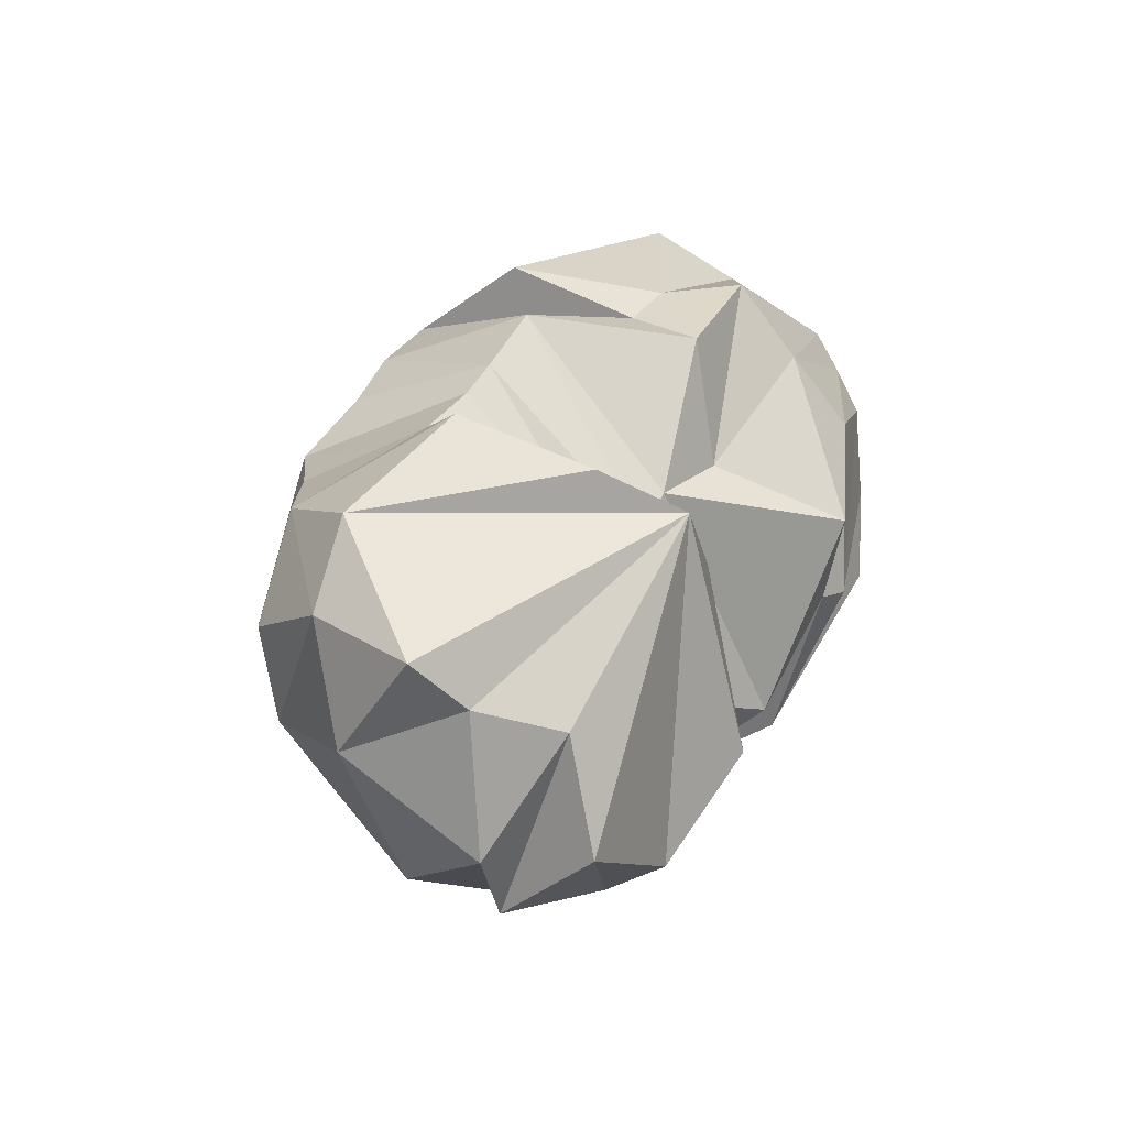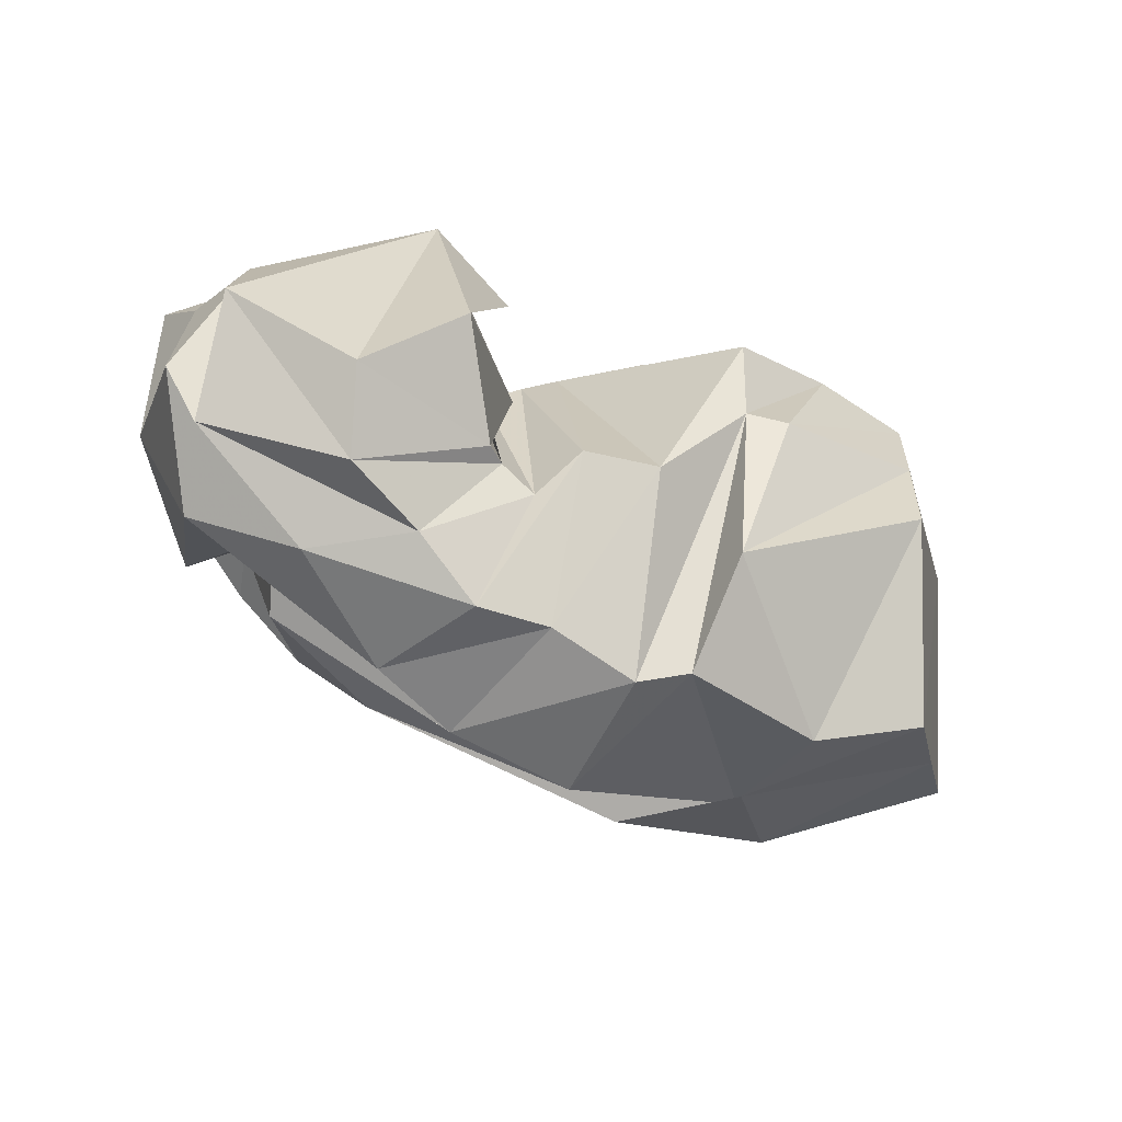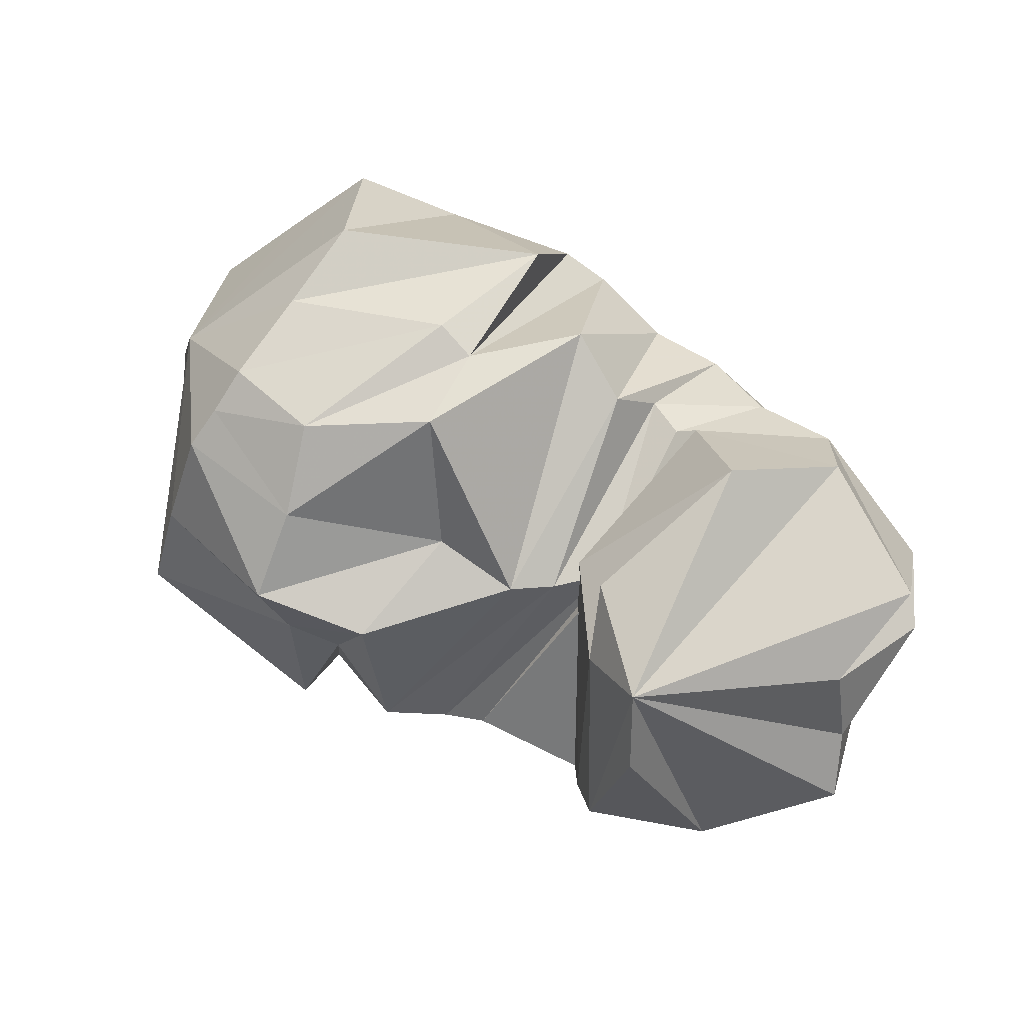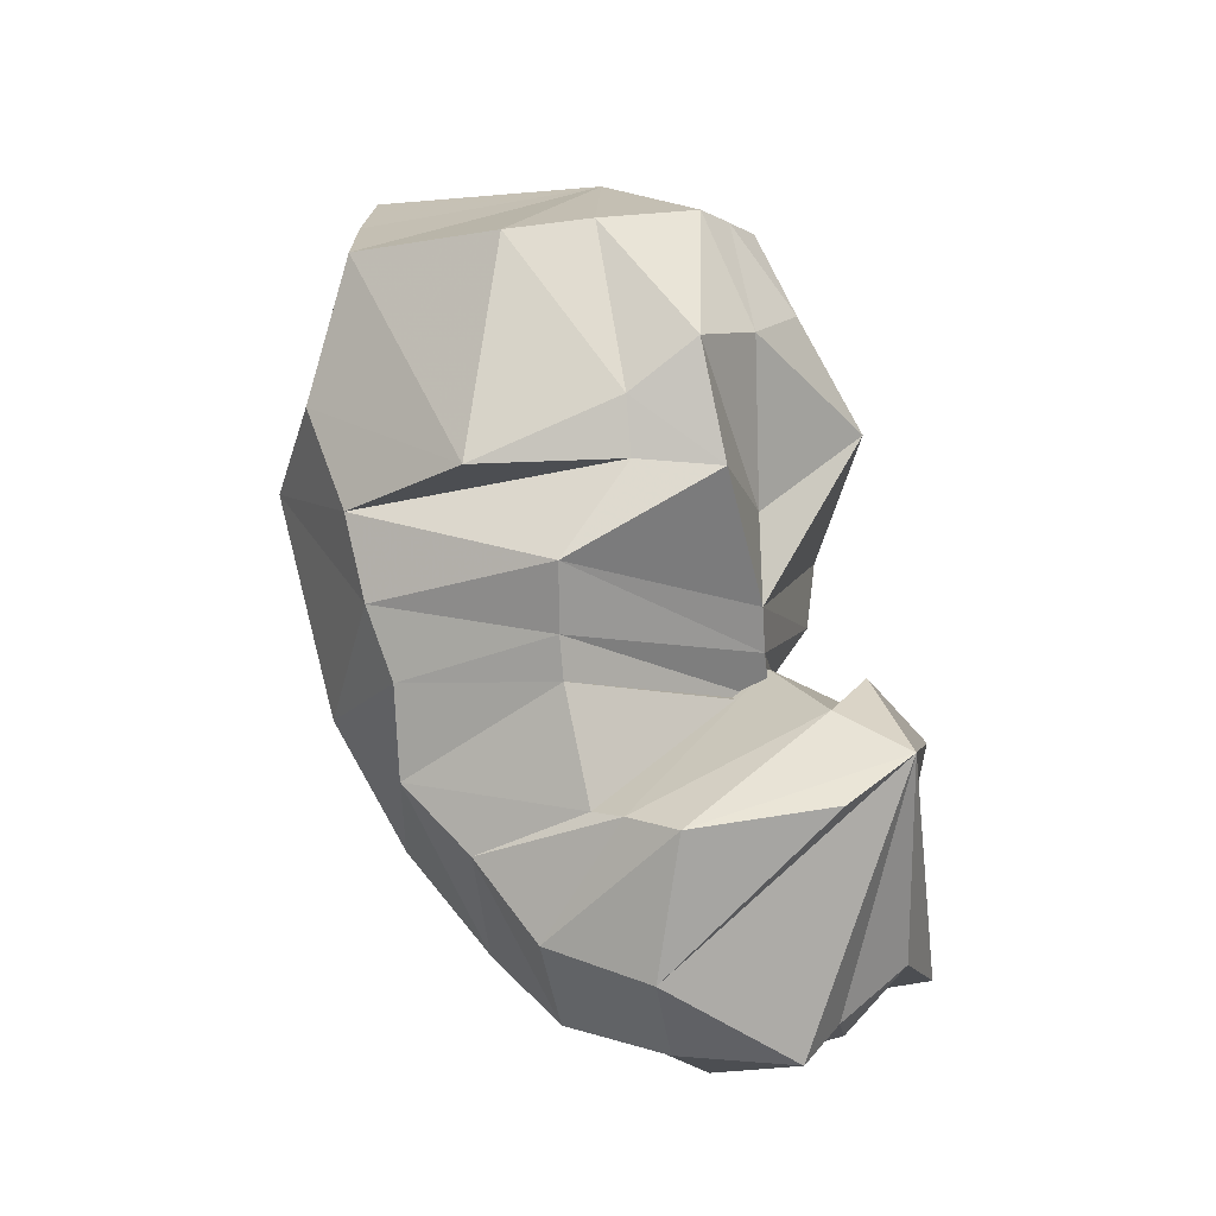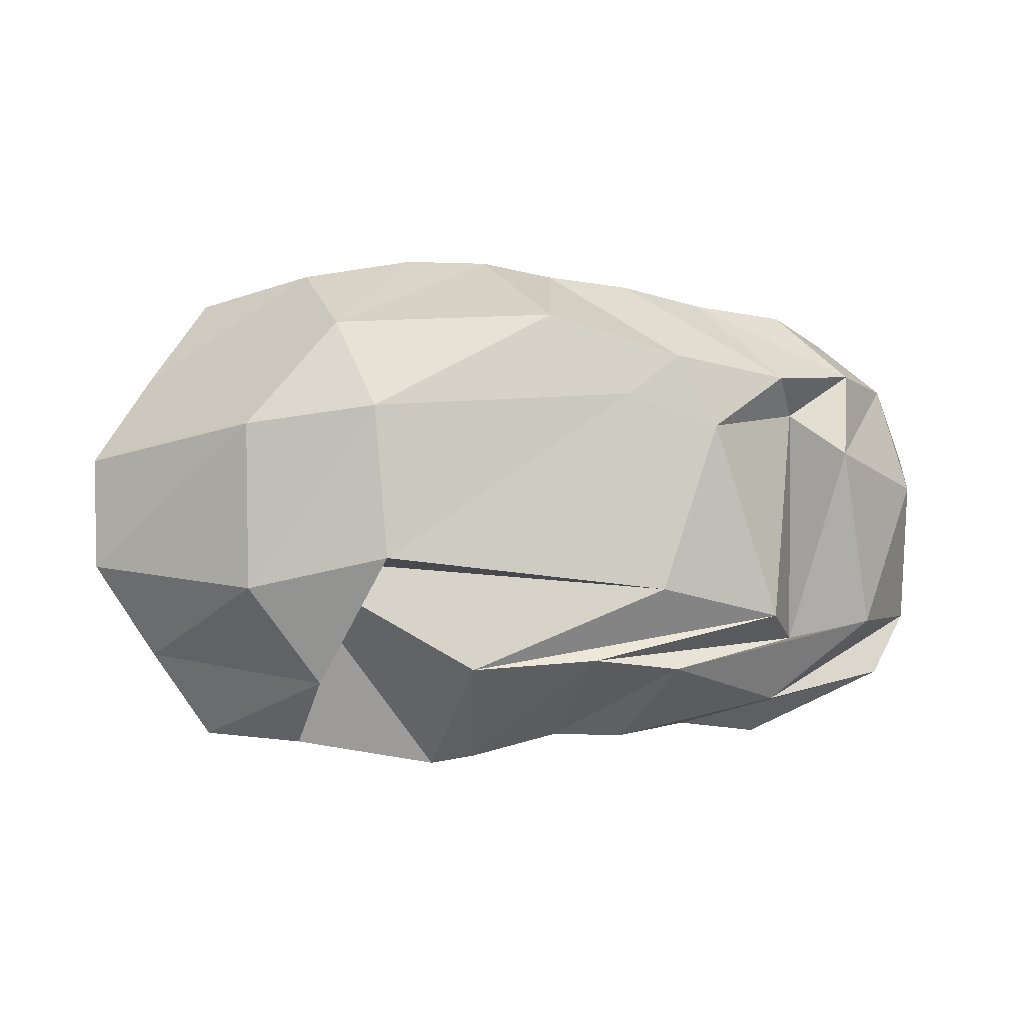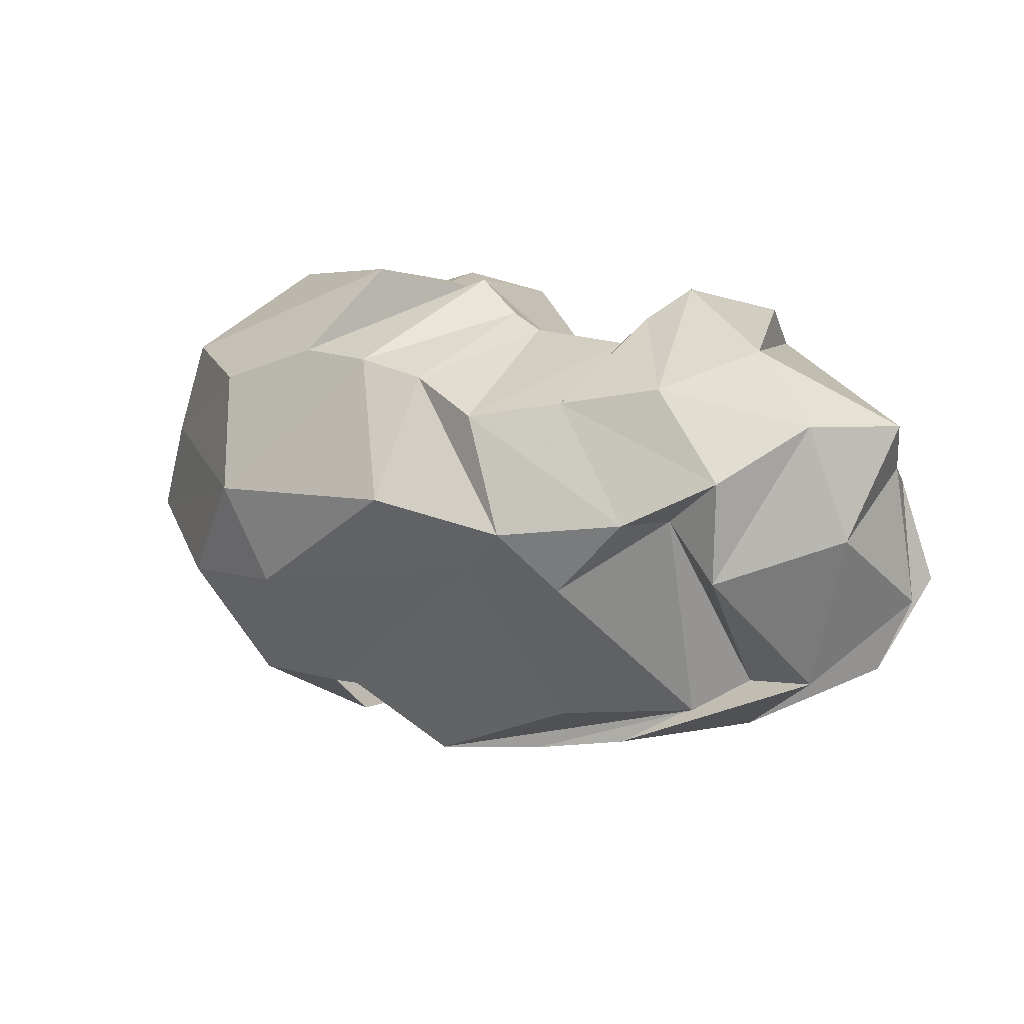
<metadata>
{"format":"obj","ext":"obj","renderer":"f3d","projection":"perspective","resolution":1024,"background":"white","views":[{"elev":25.6,"azim":107.6,"up":"+Z"},{"elev":-55.0,"azim":152.4,"up":"+Z"},{"elev":66.3,"azim":29.6,"up":"+Y"},{"elev":79.9,"azim":69.4,"up":"+Z"},{"elev":-38.1,"azim":-4.7,"up":"+Z"},{"elev":7.6,"azim":33.5,"up":"+Z"}]}
</metadata>
<code>
v 72.96 148.8 147.5
v 107.5 177.2 177.5
v 146.9 169.3 195.6
v 193.1 153.8 172.8
v 220.4 144.5 173.3
v 232.3 141.1 163.8
v 244.9 138.7 150.7
v 242.6 128.8 162.7
v 235.7 141.7 152
v 257.1 150.7 184.3
v 278 167.5 194.4
v 85.7 141.5 144.3
v 104.3 168.7 189.2
v 148.2 150.5 219.6
v 184.8 144.9 212.8
v -1 -1 -1
v -2 -2 -2
v -3 -3 -3
v -4 -4 -4
v -5 -5 -5
v -6 -6 -6
v -7 -7 -7
v 85.7 141.5 144.3
v 100.8 136.5 205.3
v 156 125.2 216.8
v 173.4 120.2 213.2
v 194.7 90.53 218.3
v 212.4 83.94 206.8
v 224.6 80.62 201.4
v 261.5 74.96 198
v 266.7 82.89 206.1
v 276.5 95.82 215.9
v 285.7 141.6 207.7
v 85.7 141.5 144.3
v 99.13 108.6 219
v 160.5 74.82 222
v -8 -8 -8
v -9 -9 -9
v -10 -10 -10
v -11 -11 -11
v -12 -12 -12
v -13 -13 -13
v -14 -14 -14
v -15 -15 -15
v 85.7 141.5 144.3
v 80.83 66.21 191.7
v 118.4 38.55 183.3
v 154.8 38.8 194.2
v 182 35.25 191.9
v 205.7 34.97 186.6
v 231.9 26.6 175.4
v 259.9 38.78 179.9
v 290.9 48.3 185.1
v 313.4 74.9 196.9
v 274.4 156 185.4
v 85.7 141.5 144.3
v 63.47 72.4 159.2
v 130.8 20.56 145.3
v 135.6 34.6 143.1
v 203.4 12.82 147
v 247.8 19.66 137.9
v 286.5 33.1 142.2
v 313.6 46.03 156.1
v 332.8 72.7 173.4
v 348.9 107.3 171.7
v -16 -16 -16
v 85.7 141.5 144.3
v 46.69 81.3 128
v 102.6 36.99 111.9
v 145.4 25.57 113.2
v 231.4 25.76 124.6
v 262.2 33.47 119
v 293.1 52.77 142
v 310.8 49.51 123.2
v 342.1 82.4 135.6
v 342 122.6 156
v 274.4 156 185.4
v 85.7 141.5 144.3
v 49.87 100.8 95.68
v 106 72.57 69.26
v 152.1 55.75 72.26
v 246.3 63.21 70.42
v 287.7 79.75 73.53
v 297.5 103.3 80.88
v 324.2 94.99 84.09
v 347 126.7 110
v 333.1 148.7 148.5
v 274.4 156 185.4
v 85.7 141.5 144.3
v 71.09 124.1 75.24
v 131.4 100.4 50.57
v 114.9 73.28 83.13
v 183 81.15 46.01
v 224.5 80.45 51.63
v 253.9 89.51 55.9
v 291.6 115.1 62.64
v 334.3 127.9 84.92
v 340.8 158.5 113
v -17 -17 -17
v 85.7 141.5 144.3
v 91.35 146.8 57.62
v 124.5 133 47.06
v 171.9 140 44.9
v 186.3 130.5 42.83
v 214.7 130.3 53.02
v 238.8 127.4 52.18
v 262.6 136.3 64.17
v 290.3 147 69.09
v 299.6 168.4 87.65
v 274.4 156 185.4
v 85.7 141.5 144.3
v 113.7 190.6 101.7
v 171.6 172.6 67.58
v -18 -18 -18
v -19 -19 -19
v -20 -20 -20
v -21 -21 -21
v -22 -22 -22
v -23 -23 -23
v -24 -24 -24
v -25 -25 -25
v 85.7 141.5 144.3
v 112.3 188.9 133.6
v 162.8 193.5 118.6
v 175.5 188.7 121.9
v 200.9 175.9 89.86
v 221.6 164.4 100.2
v 230.9 149.7 88.5
v 243 151.2 95.1
v 249.5 156.4 93.66
v 271 184.5 114.2
v 250.1 166.6 165
v 85.7 141.5 144.3
v 109.8 185.3 164
v 140.4 186.8 171
v 178.2 195.3 152.4
v -26 -26 -26
v -27 -27 -27
v -28 -28 -28
v -29 -29 -29
v -30 -30 -30
v -31 -31 -31
v -32 -32 -32
v 85.7 141.5 144.3
v 113.4 165.3 170.6
v 144.6 157.6 186.5
v 188 142 165.2
v 212.2 134.2 166.1
v 222.6 132 156.9
v 240 126.7 143.2
v 248.1 118 153.9
v 248.8 136.6 146.8
v 271.1 150 178.8
v 274.4 156 185.4
g foo
f 1 1 2
f 1 13 2
f 2 13 3
f 13 14 3
f 3 14 4
f 14 15 4
f 4 15 5
f 5 15 27
f 15 26 27
f 5 27 6
f 27 28 6
f 6 28 7
f 28 29 7
f 7 29 8
f 29 30 8
f 8 30 9
f 30 31 9
f 9 31 10
f 31 32 10
f 10 32 11
f 32 33 11
f 1 1 13
f 1 24 13
f 13 24 14
f 24 25 14
f 14 25 15
f 25 26 15
f 1 1 24
f 1 35 24
f 24 35 25
f 35 36 25
f 25 36 26
f 26 36 48
f 36 47 48
f 26 48 27
f 48 49 27
f 27 49 28
f 49 50 28
f 28 50 29
f 50 51 29
f 29 51 30
f 51 52 30
f 30 52 31
f 52 53 31
f 31 53 32
f 53 54 32
f 32 54 33
f 54 11 33
f 1 1 35
f 1 46 35
f 35 46 36
f 46 47 36
f 1 1 46
f 1 57 46
f 46 57 47
f 57 58 47
f 47 58 48
f 58 58 48
f 48 58 49
f 58 60 49
f 49 60 50
f 60 61 50
f 50 61 51
f 61 62 51
f 51 62 52
f 62 63 52
f 52 63 53
f 63 64 53
f 53 64 54
f 64 65 54
f 54 65 11
f 11 65 11
f 65 76 11
f 1 1 57
f 1 68 57
f 57 68 58
f 68 69 58
f 69 58 58
f 69 70 58
f 58 70 60
f 70 71 60
f 60 71 61
f 71 72 61
f 61 72 62
f 72 73 62
f 62 73 63
f 73 74 63
f 63 74 64
f 74 75 64
f 64 75 65
f 75 76 65
f 1 1 68
f 1 79 68
f 68 79 69
f 79 80 69
f 69 80 70
f 80 81 70
f 70 81 71
f 81 82 71
f 71 82 72
f 82 83 72
f 72 83 73
f 83 84 73
f 73 84 74
f 84 85 74
f 74 85 75
f 85 86 75
f 75 86 76
f 86 87 76
f 76 87 11
f 87 11 11
f 1 1 79
f 1 90 79
f 79 90 80
f 90 91 80
f 80 91 81
f 91 92 81
f 81 92 82
f 92 93 82
f 82 93 83
f 93 94 83
f 83 94 84
f 94 95 84
f 84 95 85
f 95 96 85
f 85 96 86
f 96 97 86
f 86 97 87
f 97 98 87
f 87 98 11
f 11 98 11
f 98 109 11
f 1 1 90
f 1 101 90
f 90 101 91
f 101 102 91
f 91 102 92
f 102 103 92
f 92 103 93
f 103 104 93
f 93 104 94
f 104 105 94
f 94 105 95
f 105 106 95
f 95 106 96
f 106 107 96
f 96 107 97
f 107 108 97
f 97 108 98
f 108 109 98
f 1 1 101
f 1 112 101
f 101 112 102
f 112 113 102
f 102 113 103
f 103 113 125
f 113 124 125
f 103 125 104
f 125 126 104
f 104 126 105
f 126 127 105
f 105 127 106
f 127 128 106
f 106 128 107
f 128 129 107
f 107 129 108
f 129 130 108
f 108 130 109
f 130 131 109
f 109 131 11
f 131 132 11
f 1 1 112
f 1 123 112
f 112 123 113
f 123 124 113
f 1 1 123
f 1 134 123
f 123 134 124
f 134 135 124
f 124 135 125
f 135 136 125
f 125 136 126
f 126 136 5
f 136 4 5
f 126 5 127
f 5 6 127
f 127 6 128
f 6 7 128
f 128 7 129
f 7 8 129
f 129 8 130
f 8 9 130
f 130 9 131
f 9 10 131
f 131 10 132
f 10 11 132
f 1 1 134
f 1 2 134
f 134 2 135
f 2 3 135
f 135 3 136
f 3 4 136
g

</code>
